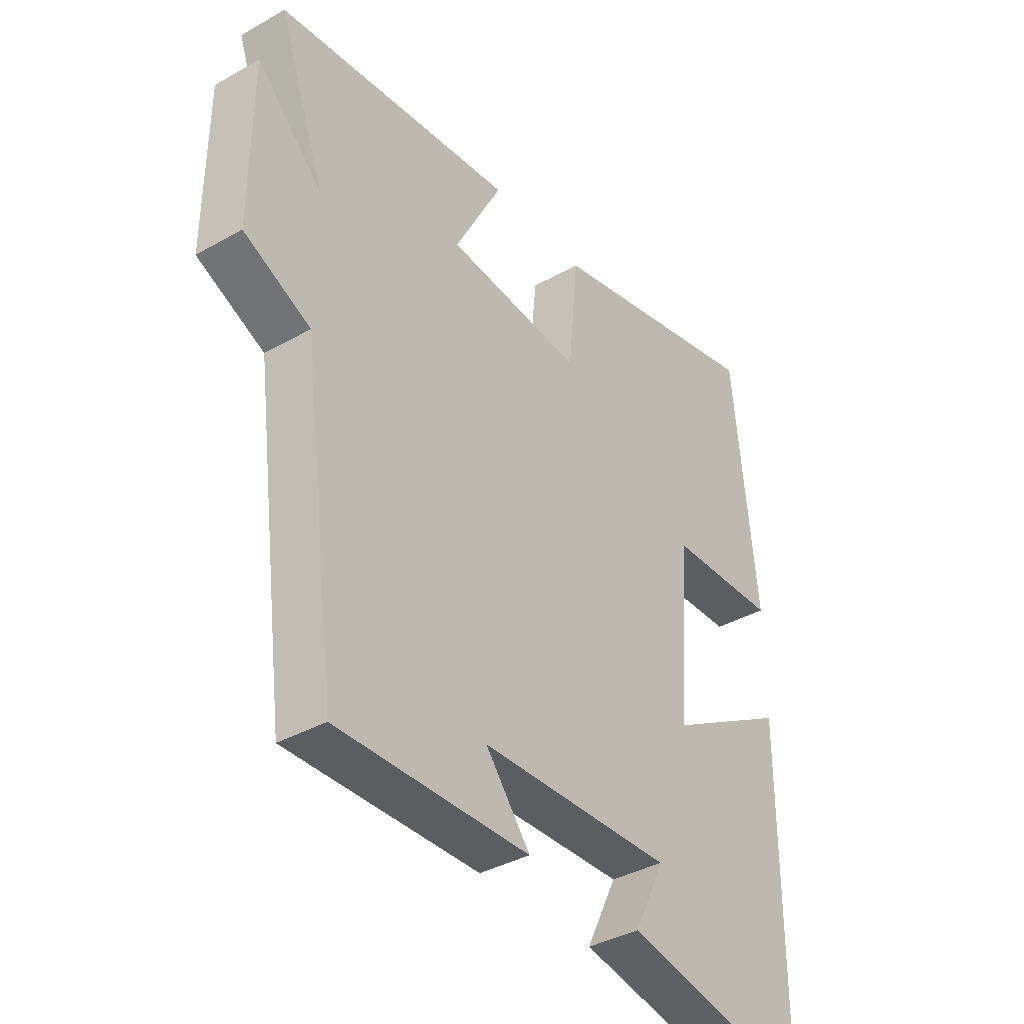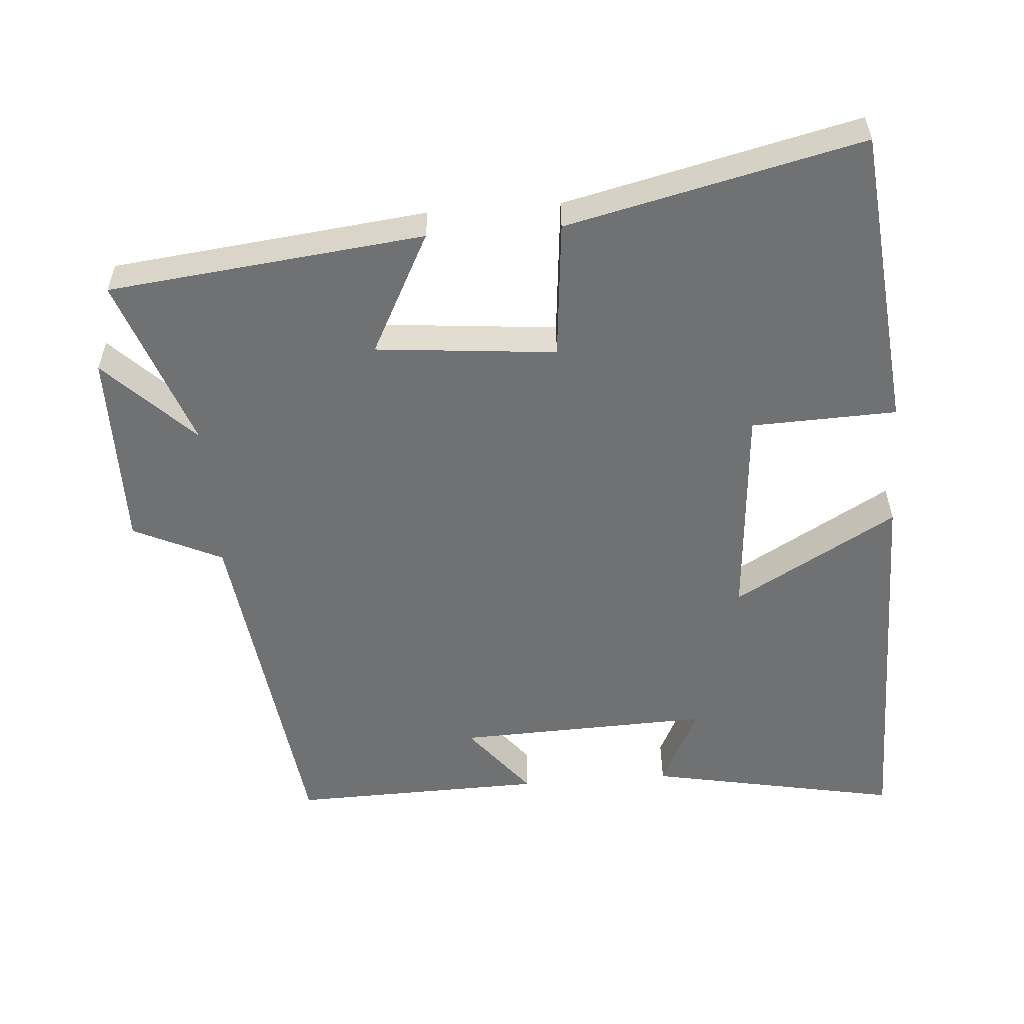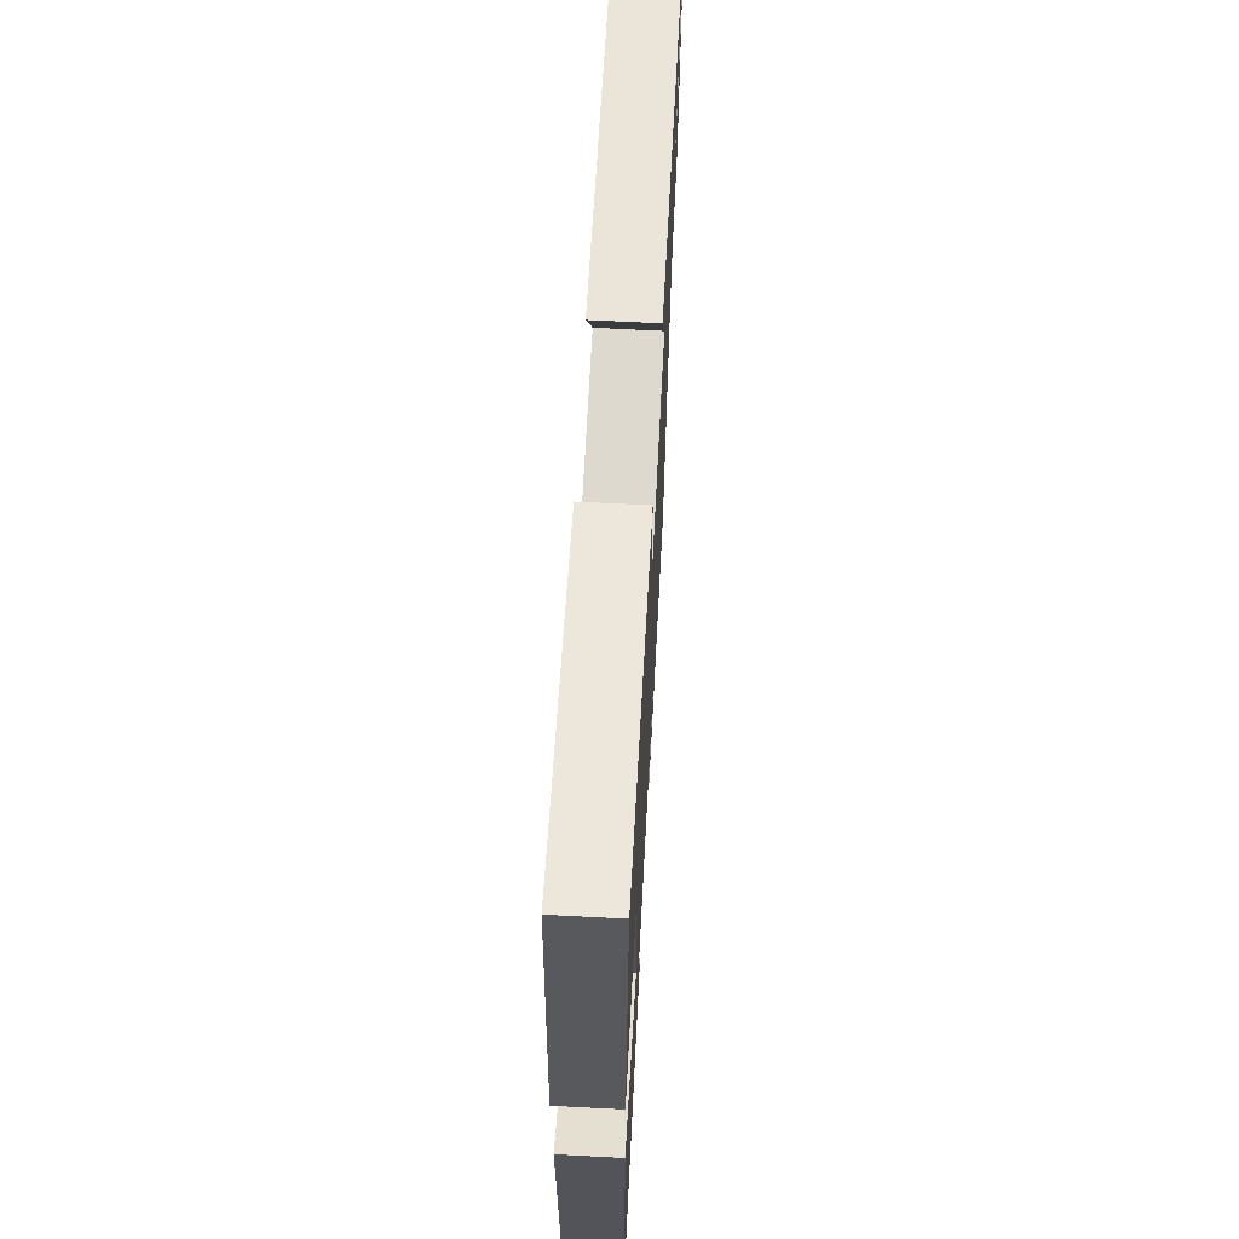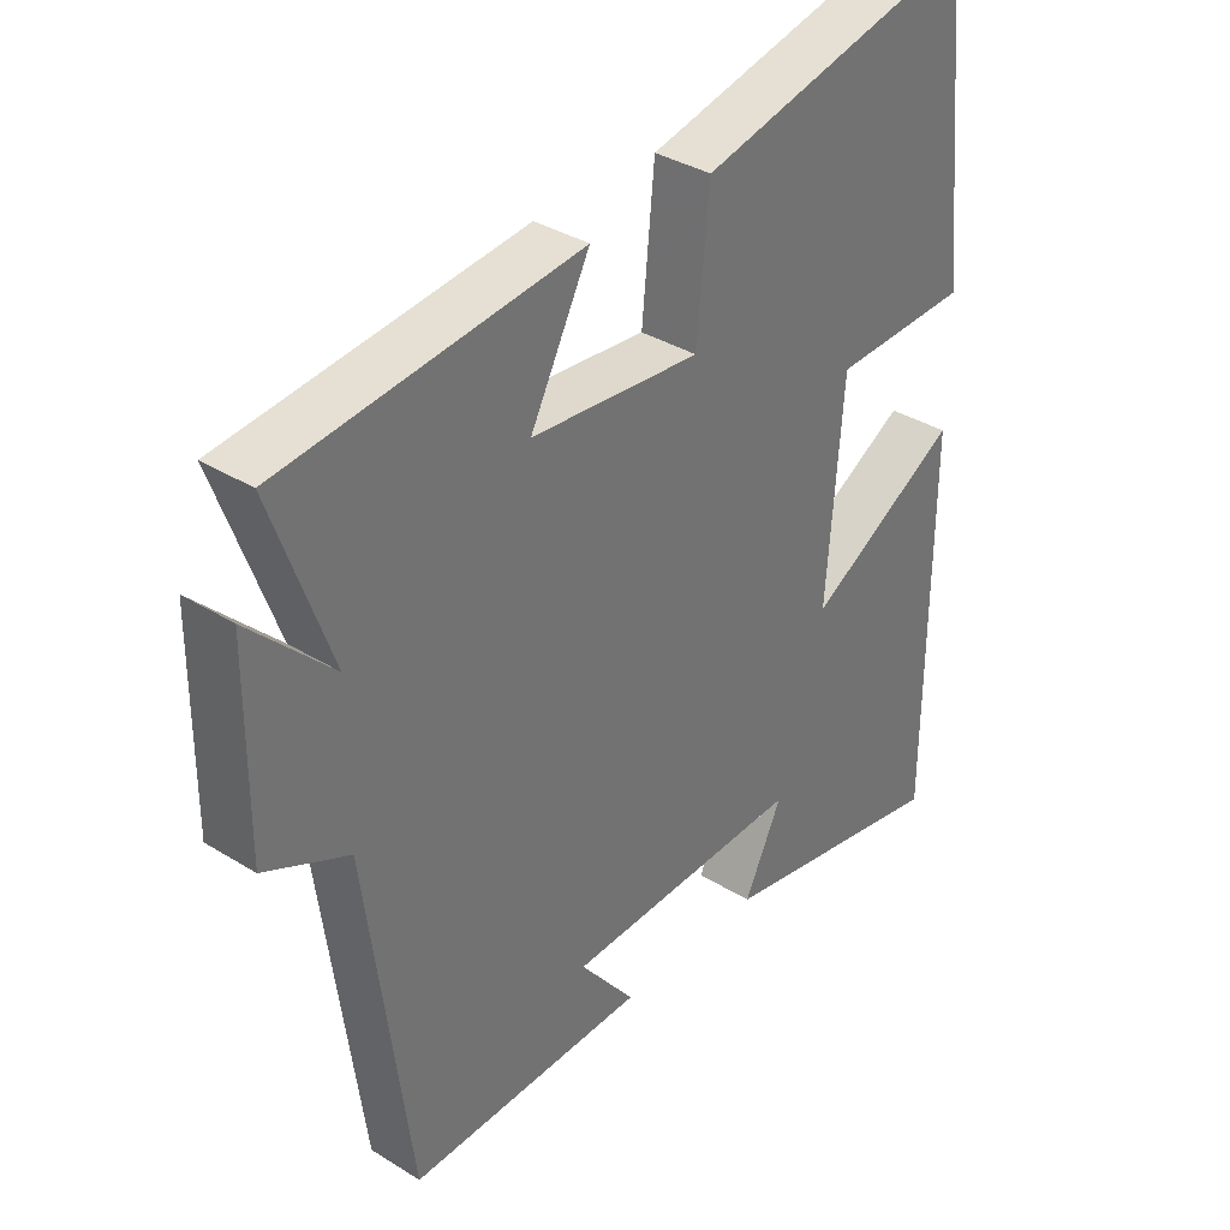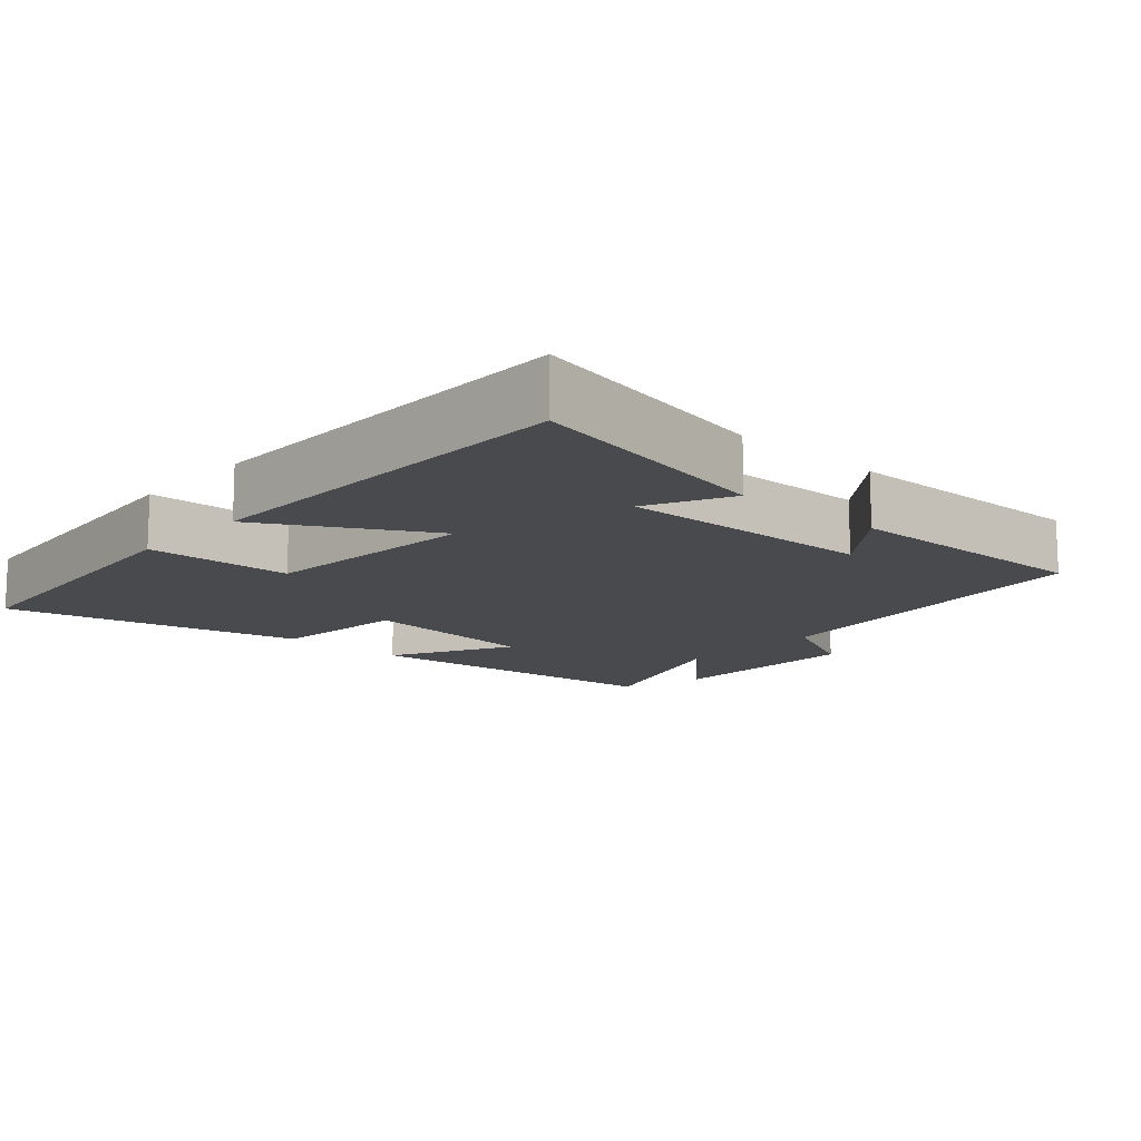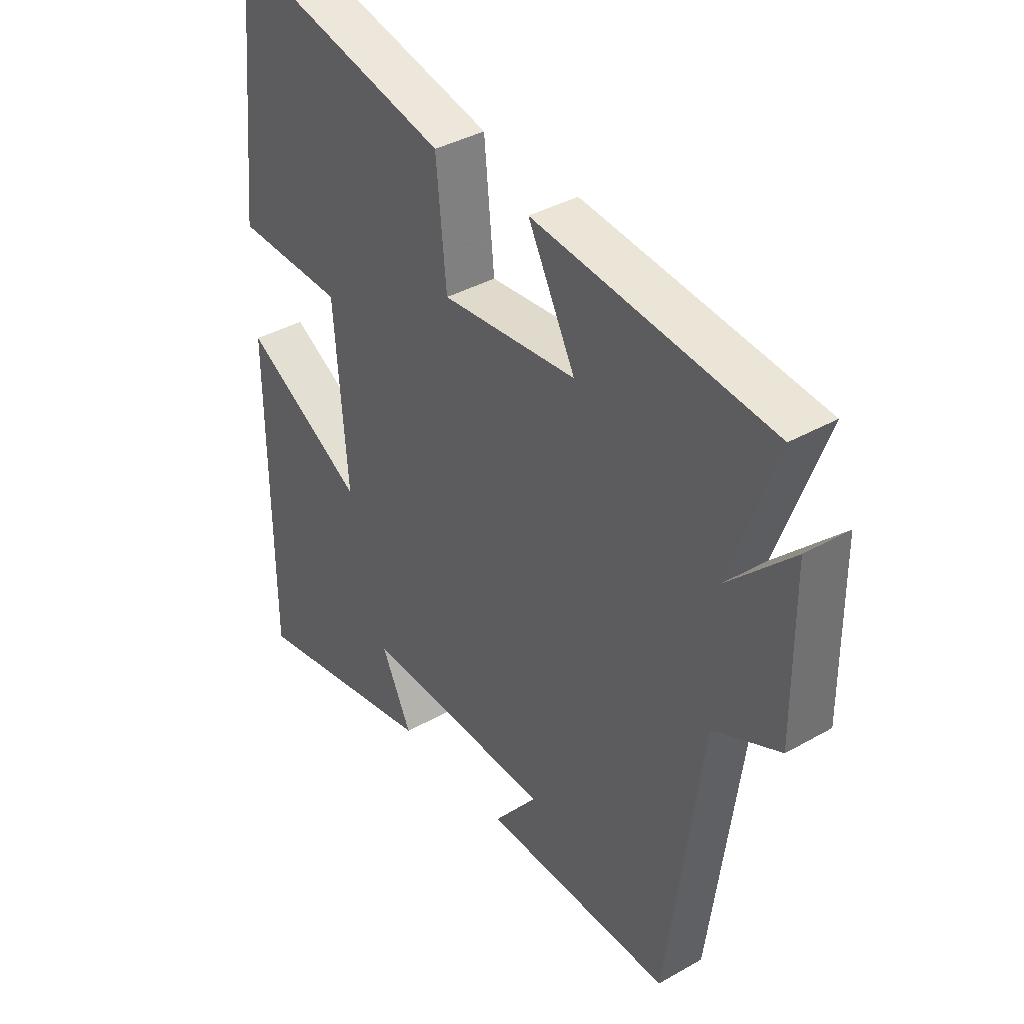
<metadata>
{"format":"obj","ext":"obj","renderer":"f3d","projection":"perspective","resolution":1024,"background":"white","views":[{"elev":-37.6,"azim":-54.0,"up":"+Z"},{"elev":-55.2,"azim":4.4,"up":"+Y"},{"elev":66.0,"azim":93.0,"up":"+Z"},{"elev":35.5,"azim":-50.6,"up":"+Z"},{"elev":-13.2,"azim":137.6,"up":"+Y"},{"elev":38.0,"azim":-125.9,"up":"+Z"}]}
</metadata>
<code>
v 0.457 0.07 0.596
v 0.5 0.07 0.169
v 0.295 0.07 0.162
v 0.271 0.07 -0.146
v 0.5 0.07 -0.015
v 0.498 0.07 -0.569
v 0.143 0.07 -0.5
v 0.2 0.07 -0.383
v -0.16 0.07 -0.395
v -0.077 0.07 -0.5
v -0.435 0.07 -0.508
v -0.5 0.07 -0.012
v -0.625 0.07 0.047
v -0.623 0.07 0.329
v -0.5 0.07 0.206
v -0.587 0.07 0.451
v -0.142 0.07 0.5
v -0.231 0.07 0.329
v 0.023 0.07 0.305
v 0.042 0.07 0.5
v 0.457 0 0.596
v 0.5 0 0.169
v 0.295 0 0.162
v 0.271 0 -0.146
v 0.5 0 -0.015
v 0.498 0 -0.569
v 0.143 0 -0.5
v 0.2 0 -0.383
v -0.16 0 -0.395
v -0.077 0 -0.5
v -0.435 0 -0.508
v -0.5 0 -0.012
v -0.625 0 0.047
v -0.623 0 0.329
v -0.5 0 0.206
v -0.587 0 0.451
v -0.142 0 0.5
v -0.231 0 0.329
v 0.023 0 0.305
v 0.042 0 0.5
f 1 2 3
f 20 1 3
f 19 20 3
f 18 19 3 4
f 15 16 17 18
f 15 18 4
f 12 13 14 15
f 12 15 4
f 9 10 11 12
f 8 9 12 4
f 5 6 7 8
f 4 5 8
f 23 22 21
f 23 21 40
f 23 40 39
f 24 23 39 38
f 38 37 36 35
f 24 38 35
f 35 34 33 32
f 24 35 32
f 32 31 30 29
f 24 32 29 28
f 28 27 26 25
f 28 25 24
f 1 21 22 2
f 2 22 23 3
f 3 23 24 4
f 4 24 25 5
f 5 25 26 6
f 6 26 27 7
f 7 27 28 8
f 8 28 29 9
f 9 29 30 10
f 10 30 31 11
f 11 31 32 12
f 12 32 33 13
f 13 33 34 14
f 14 34 35 15
f 15 35 36 16
f 16 36 37 17
f 17 37 38 18
f 18 38 39 19
f 19 39 40 20
f 20 40 21 1

</code>
